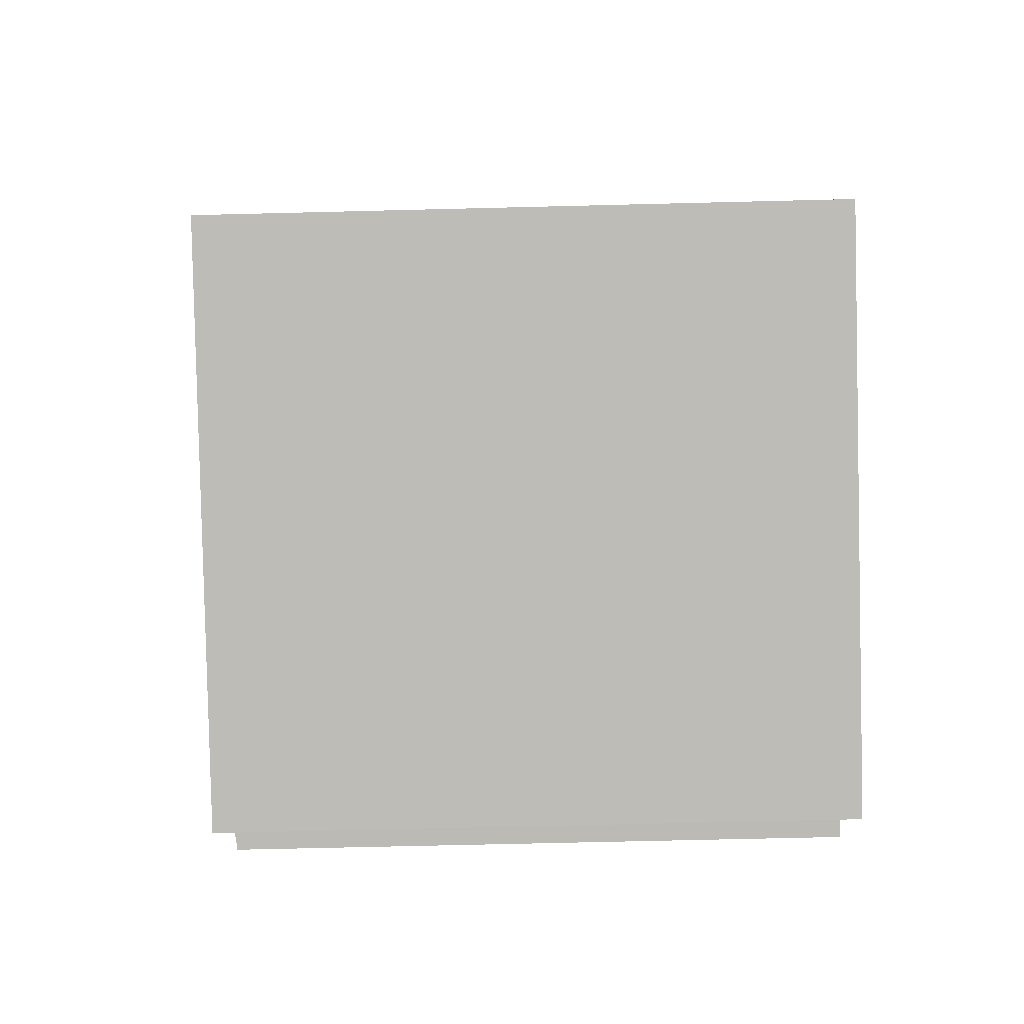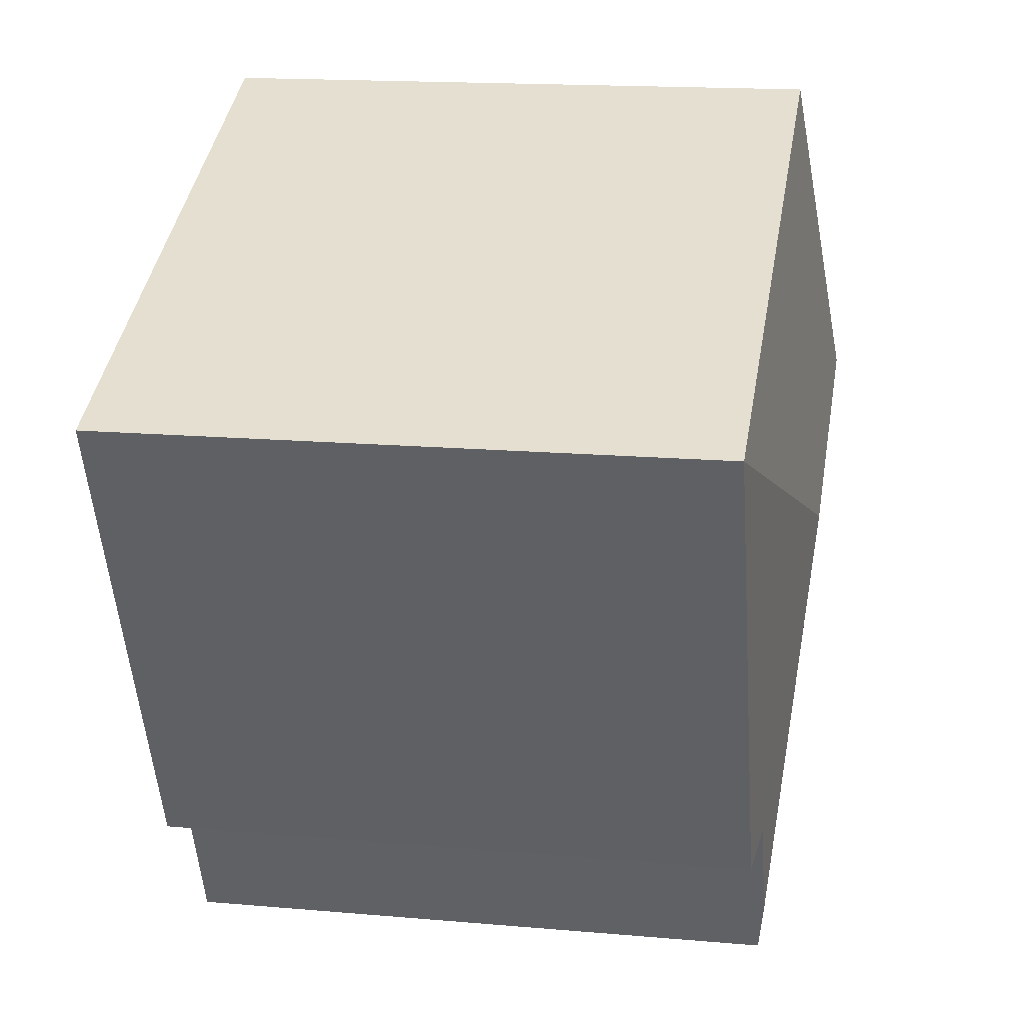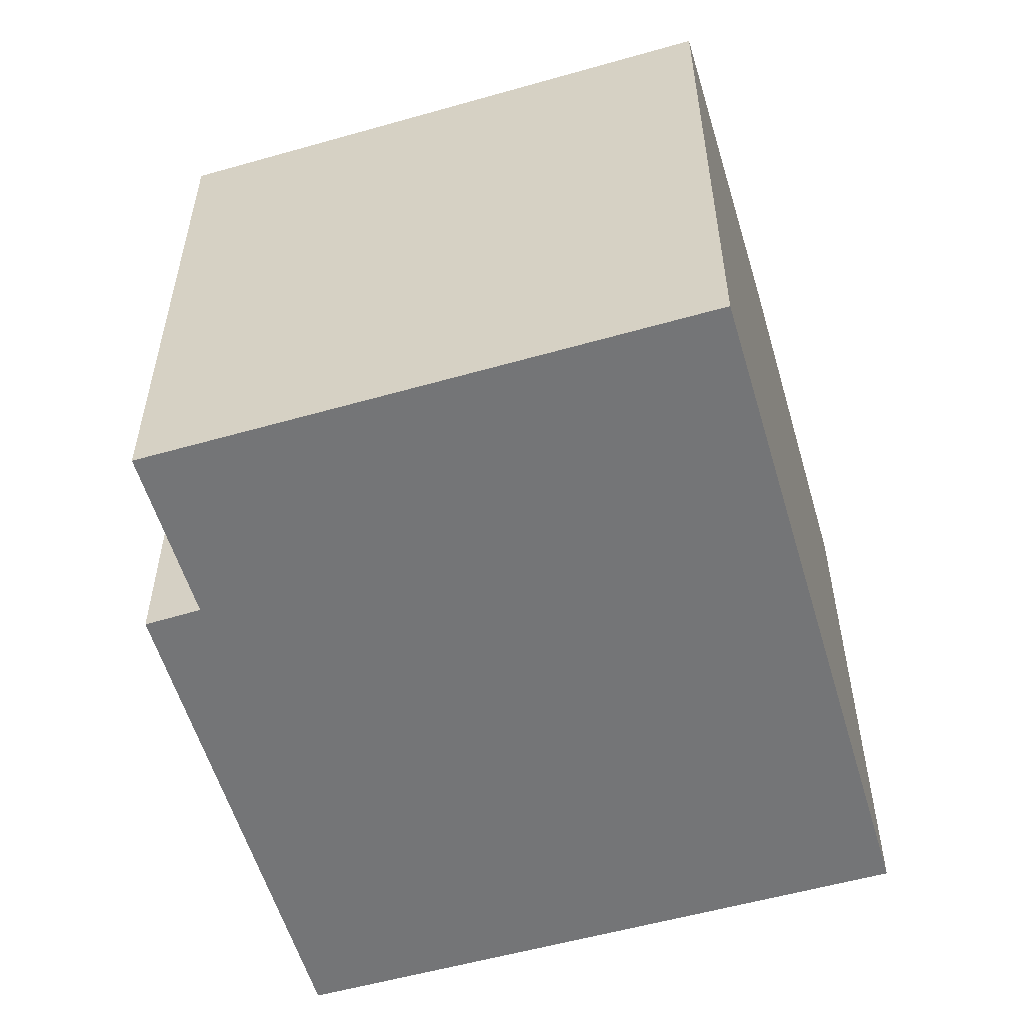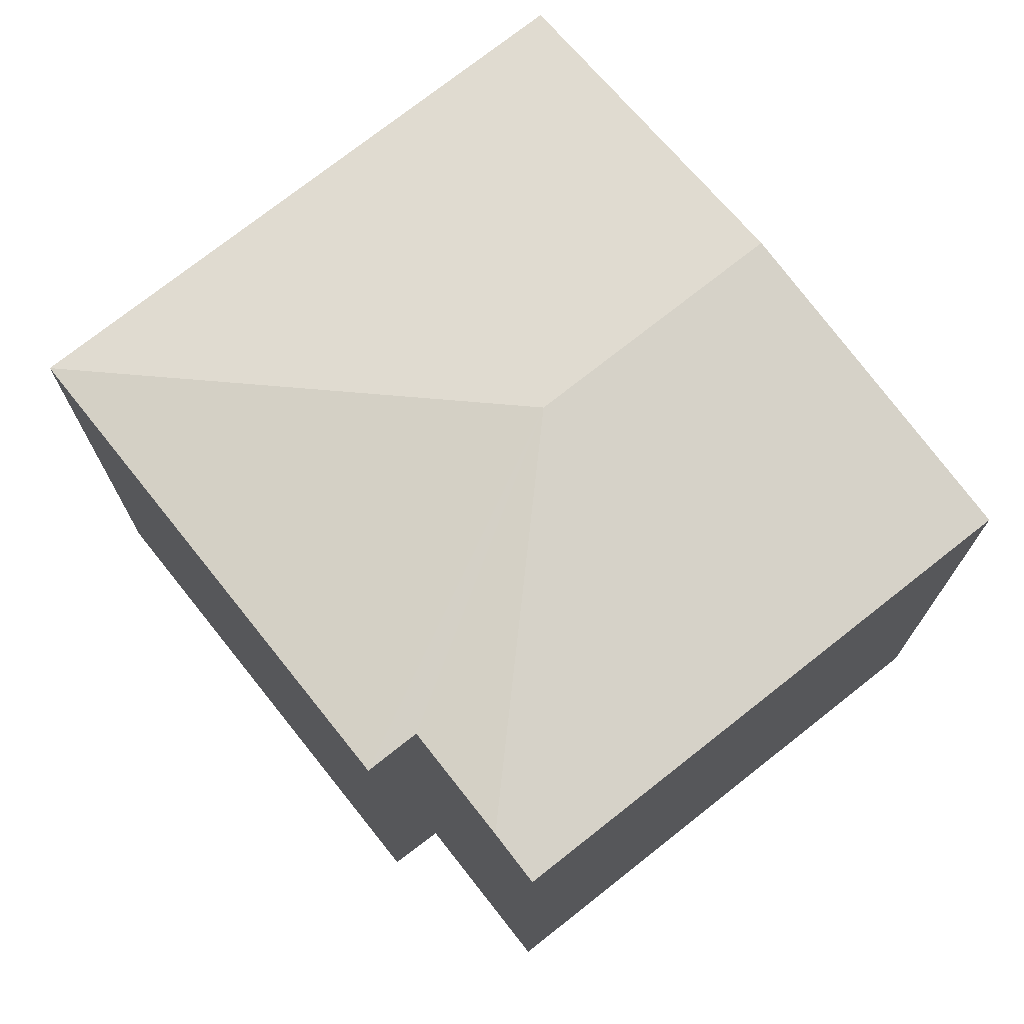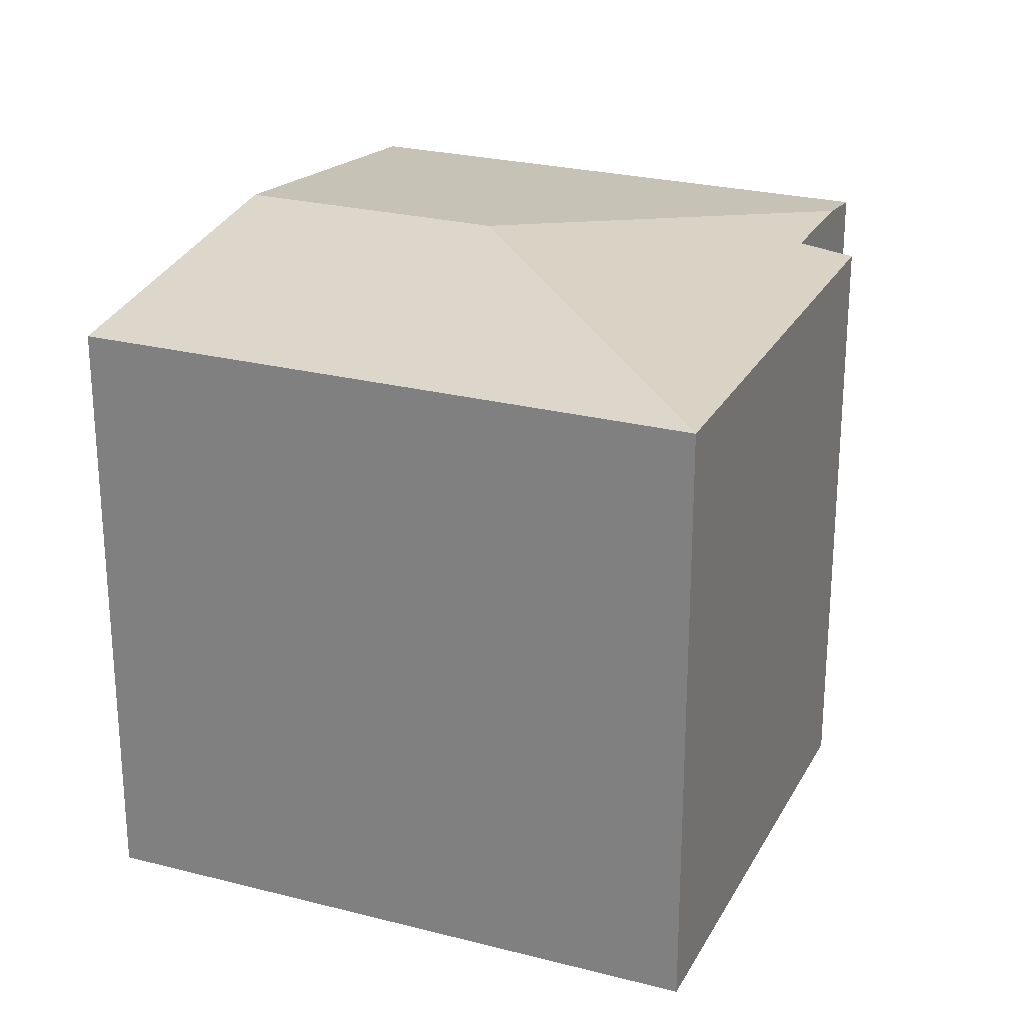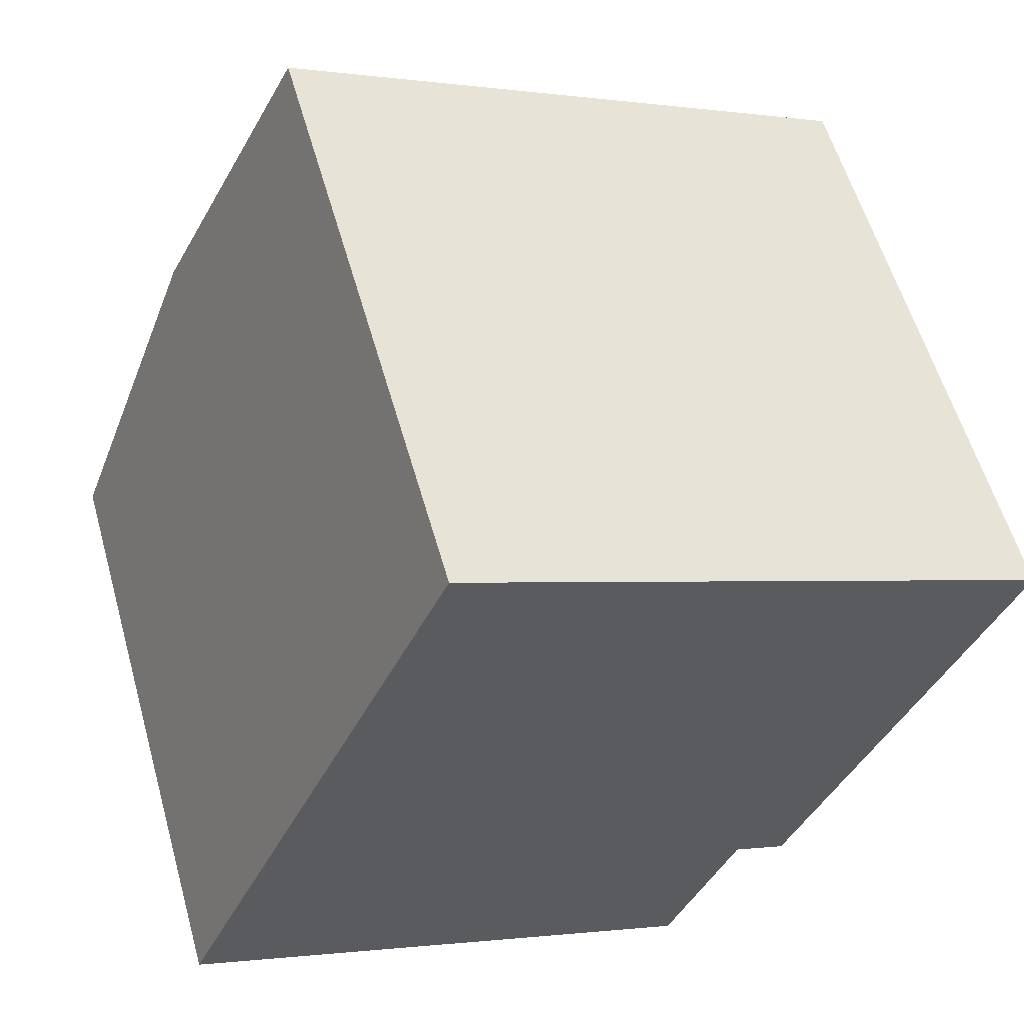
<metadata>
{"format":"obj","ext":"obj","renderer":"f3d","projection":"perspective","resolution":1024,"background":"white","views":[{"elev":-61.3,"azim":-88.5,"up":"+Z"},{"elev":16.2,"azim":100.3,"up":"+Z"},{"elev":-56.4,"azim":-139.9,"up":"+Y"},{"elev":73.6,"azim":165.2,"up":"+Y"},{"elev":25.1,"azim":46.4,"up":"+Y"},{"elev":57.3,"azim":-15.7,"up":"+Z"}]}
</metadata>
<code>
v  14.44 13.47 -1.914
v  8.836 14.39 4.688
v  19.13 13.47 8.693
v  13.27 13.62 -1.428
v  12.18 13.62 -3.925
v  6.313 13.47 14.32
v  3.165 14.39 7.18
v  0 13.46 8.244e-16
v  11.69 13.47 -5.079
v  11.69 3.11e-16 -5.079
v  0 0 0
v  6.313 -8.771e-16 14.32
v  3.165 -4.396e-16 7.18
v  19.13 -5.323e-16 8.693
v  14.44 1.172e-16 -1.914
v  13.27 8.744e-17 -1.428
v  12.18 2.403e-16 -3.925
g defaultobject
f 1 2 3
f 2 1 4
f 2 4 5
f 2 6 3
f 6 2 7
f 8 5 9
f 5 8 2
f 2 8 7
f 10 8 9
f 8 10 11
f 11 7 8
f 7 11 6
f 6 11 12
f 12 11 13
f 12 3 6
f 3 12 14
f 3 15 1
f 15 3 14
f 1 16 4
f 16 1 15
f 16 5 4
f 5 16 9
f 9 16 10
f 10 16 17
f 13 14 12
f 14 13 11
f 14 11 16
f 16 11 17
f 17 11 10
f 15 14 16

</code>
